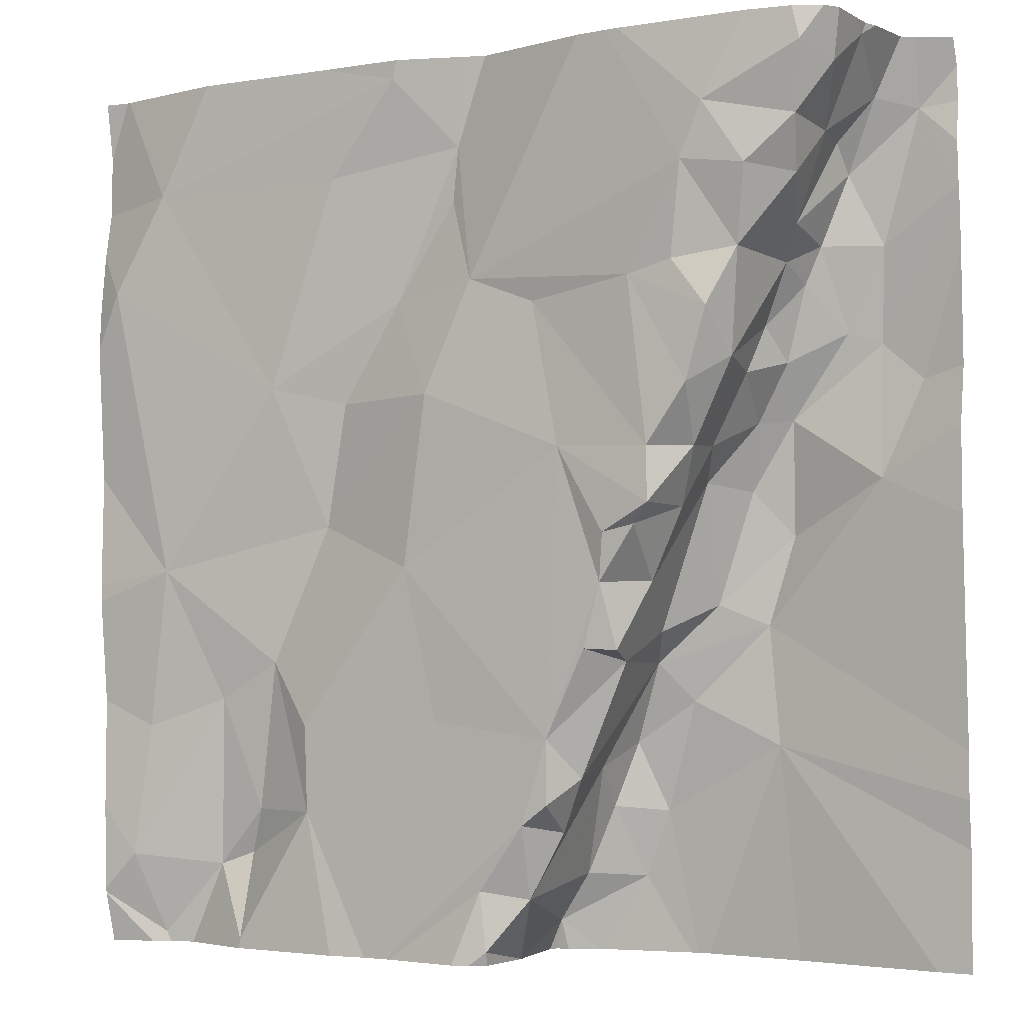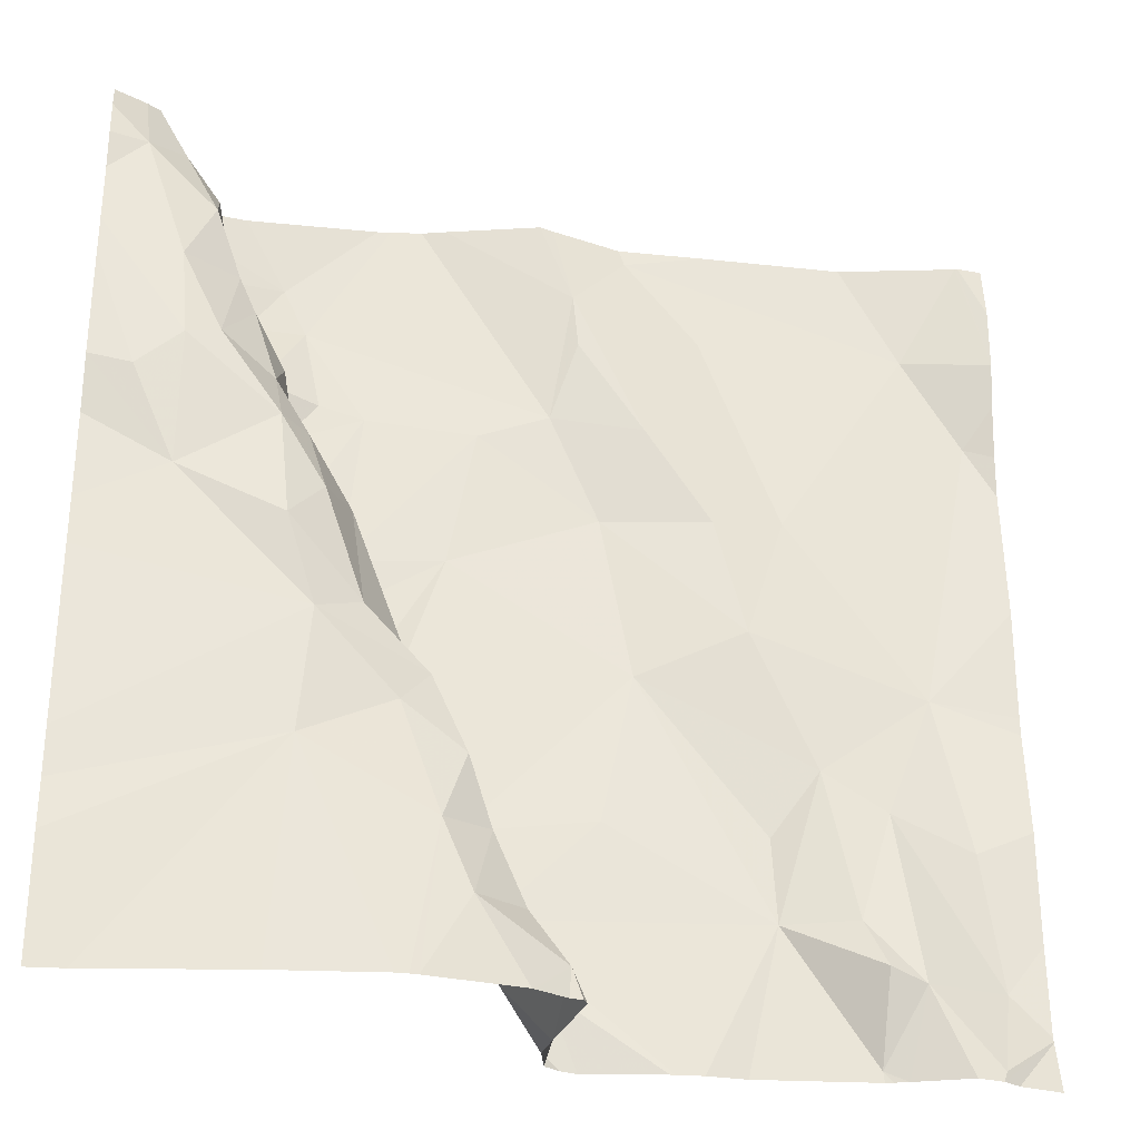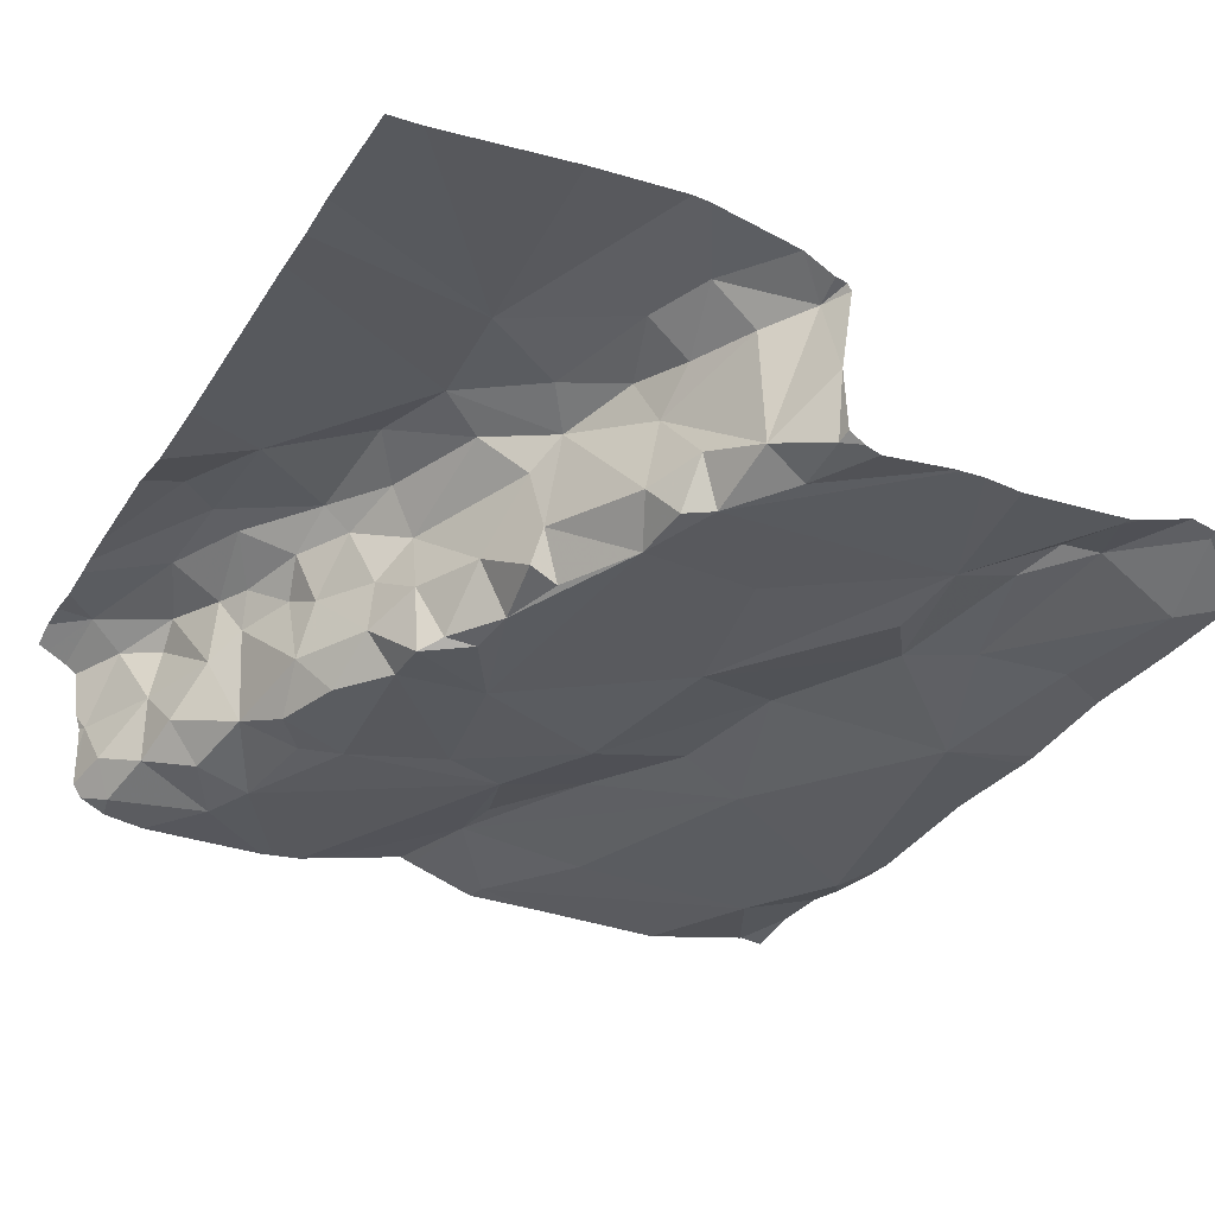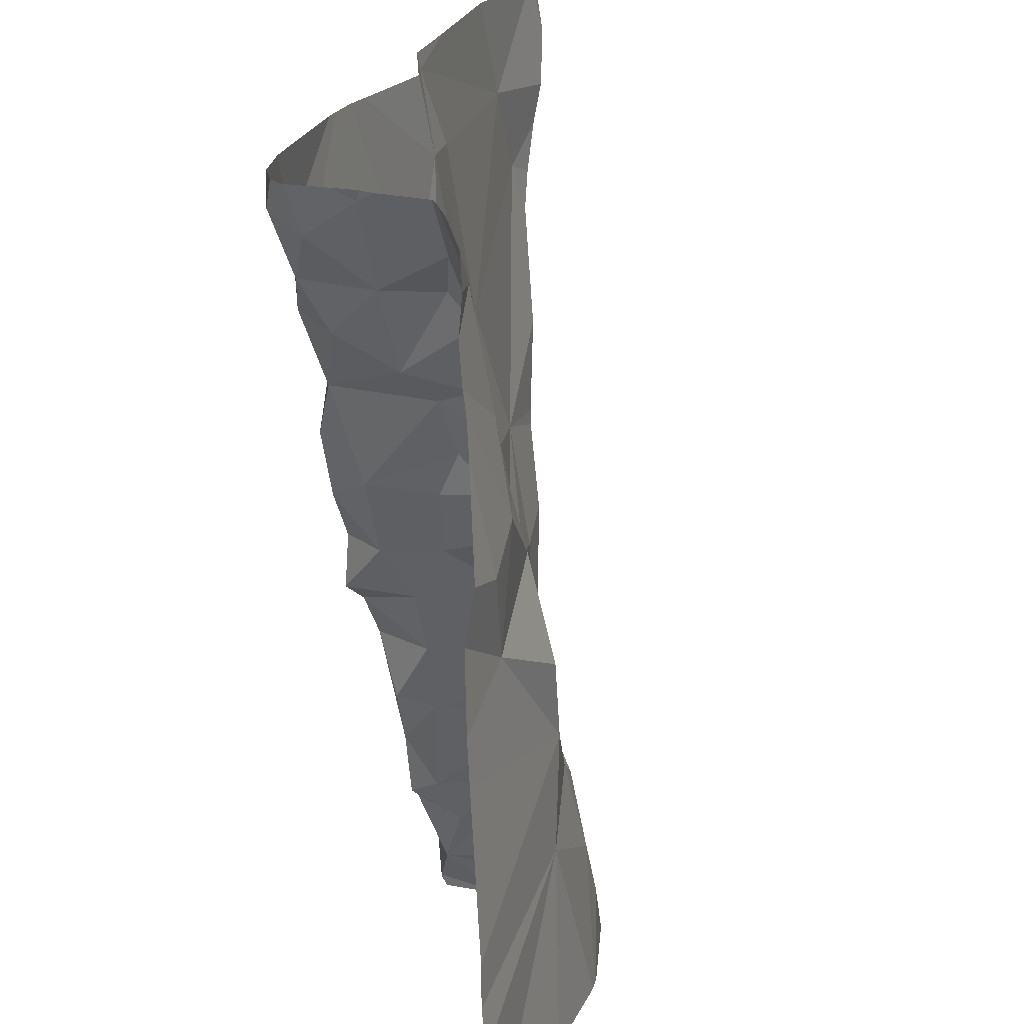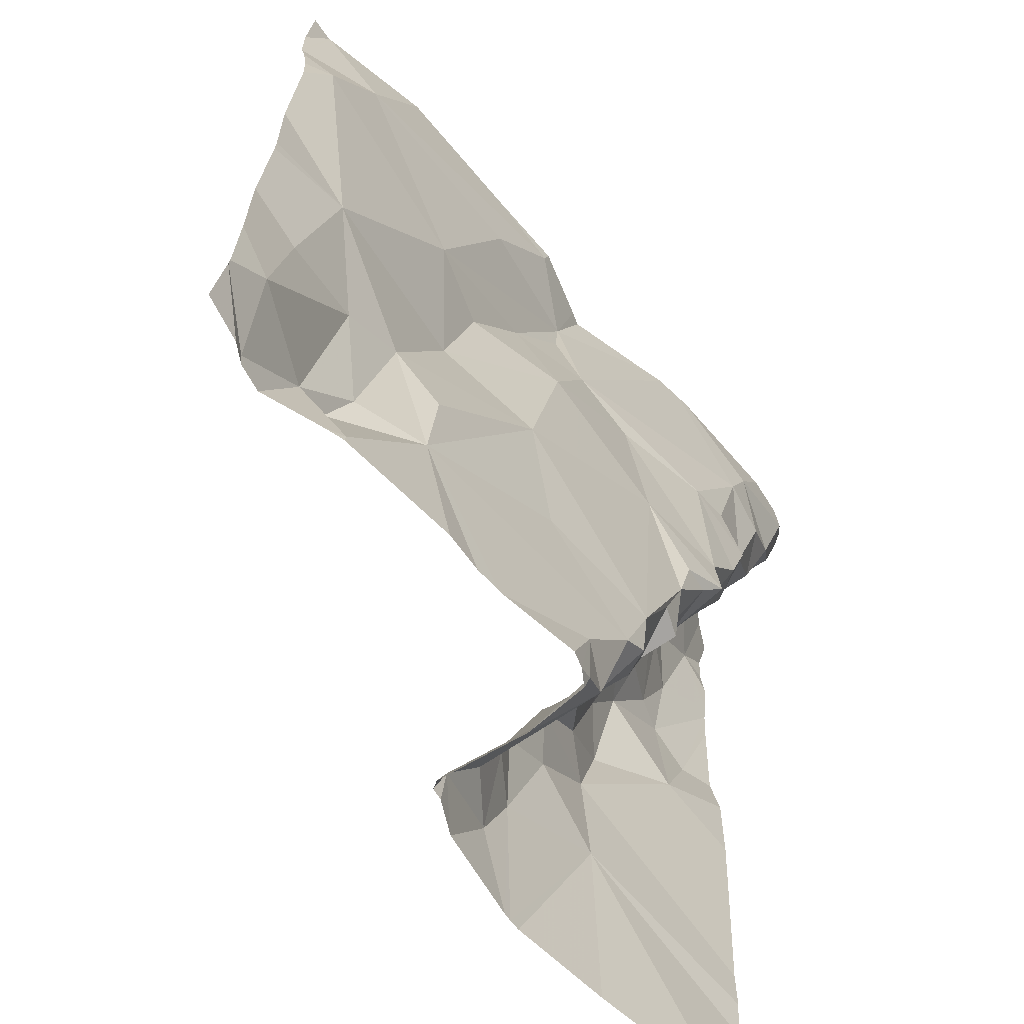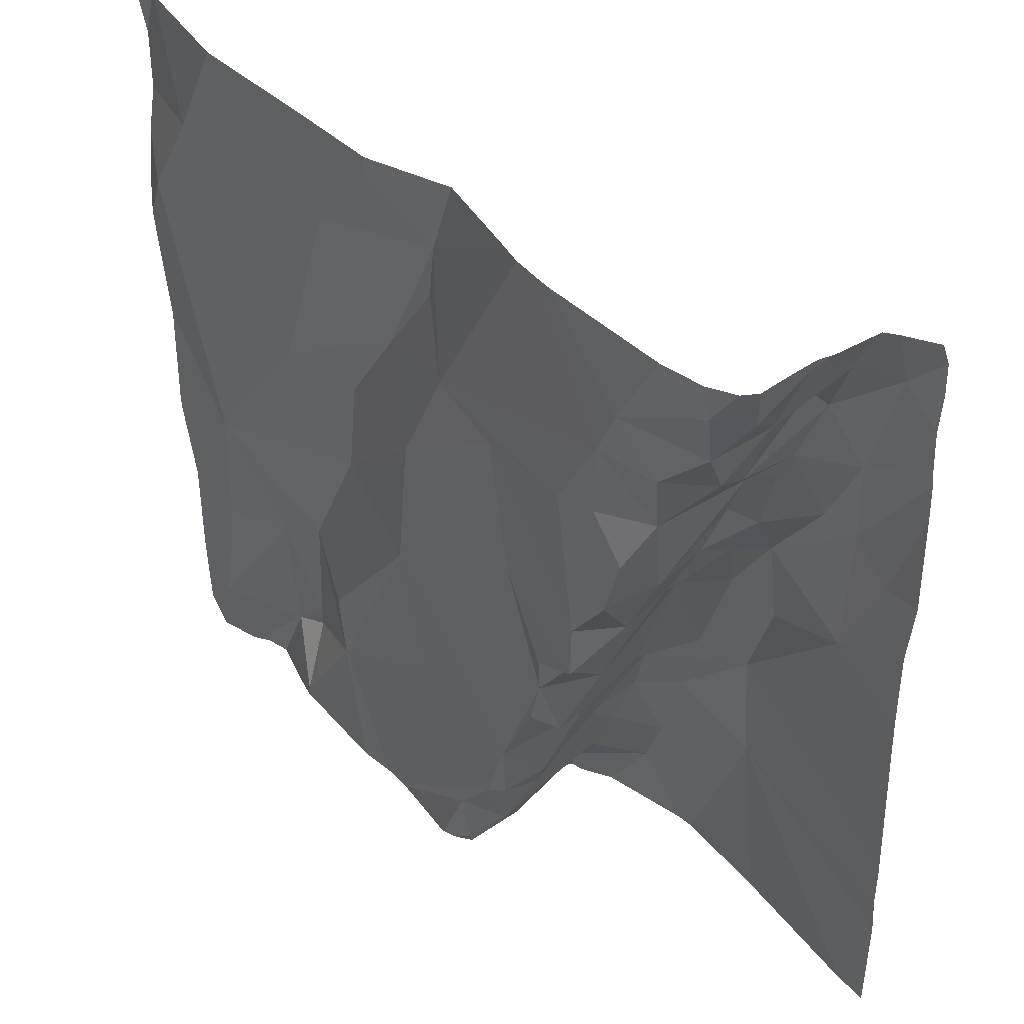
<metadata>
{"format":"obj","ext":"obj","renderer":"f3d","projection":"perspective","resolution":1024,"background":"white","views":[{"elev":-3.4,"azim":-151.1,"up":"+Y"},{"elev":-29.6,"azim":-9.1,"up":"+Y"},{"elev":-31.7,"azim":-28.5,"up":"+Z"},{"elev":23.9,"azim":-75.3,"up":"+Y"},{"elev":-66.1,"azim":130.2,"up":"+Y"},{"elev":42.5,"azim":-131.9,"up":"+Y"}]}
</metadata>
<code>
v -78.63 298 501
v -78.59 298 501
v -78.57 298 501
v -78.44 297.5 501.1
v -78.47 297.5 501.1
v -78.46 297.6 501
v -78.59 297.8 501
v -78.6 297.8 501.1
v -78.61 297.9 501.1
v -77.92 297.6 501
v -78.28 297.2 501.1
v -78.32 297.2 501.1
v -77.86 297.9 501
v -78.2 297.2 501.1
v -78.3 297.2 501.1
v -78.07 297.8 501
v -78.21 297.9 501.1
v -78.29 298 501.1
v -78.42 297.7 501
v -78.23 297.6 501.1
v -78.4 297.4 501.1
v -78.52 297.7 501
v -78.56 297.7 501
v -78.5 297.9 501
v -78.26 297.8 501
v -78.55 297.9 501
v -78.39 297.8 501
v -78.4 297.3 501.1
v -78.37 297.3 501.1
v -78.5 297.6 501
v -78.52 297.6 501
v -78.47 297.6 501
v -78.31 297.9 501
v -78.67 298 501.1
v -78.55 297.7 501.1
v -78.11 297.6 501.1
v -78.53 297.6 501.1
v -78.15 298 501
v -78.23 298.1 501
v -77.92 298 501
v -78.49 297.6 501.1
v -78.68 298 501
v -78.71 298.1 501.1
v -78.69 298.1 501
v -78.2 297.2 501.1
v -78.17 297.2 501.1
v -78.28 298 501.1
v -78 297.2 501.1
v -78.31 298.1 501.1
v -78.45 298.1 501
v -78.72 298.1 501.1
v -78.68 298 501.1
v -78.5 298.1 501
v -78.23 298.1 501
v -78.32 297.2 501.1
v -78.36 297.2 501.1
v -78.32 297.2 501.1
v -78.62 297.9 501.2
v -78.46 297.5 501.1
v -78.72 298.1 501.1
v -77.99 297.2 501.1
v -77.89 297.4 501.1
v -77.98 297.4 501.1
v -78.05 297.5 501.1
v -78.48 298.1 501
v -78.39 297.3 501.1
v -78.42 298.1 501
v -78.02 297.3 501.1
v -78.09 297.3 501.1
v -78.42 297.3 501.1
v -78.26 297.4 501.1
v -77.87 297.3 501.1
v -77.89 297.2 501.1
v -77.96 297.2 501.1
v -78.15 297.7 501.1
v -78 297.3 501.1
v -78.1 297.4 501.1
v -78.65 297.9 501.1
v -78.32 297.2 501.1
v -77.98 297.2 501.1
v -78.52 297.7 501.2
v -78.4 297.4 501.2
v -78.45 297.5 501.2
v -78.55 297.7 501.1
v -78.47 297.5 501.2
v -78.58 297.8 501.1
v -78.68 298.1 501
v -77.83 298 501.1
v -77.83 297.7 501.1
v -78.59 297.8 501.2
v -78.57 297.7 501.2
v -78.6 297.7 501.2
v -78.6 297.8 501.2
v -78.51 297.5 501.2
v -78.64 298.1 501
v -78.63 297.9 501.2
v -78.64 297.9 501.2
v -78.7 297.9 501.2
v -78.67 298 501.2
v -78.66 297.8 501.2
v -78.67 298 501.2
v -78.32 297.2 501.2
v -78.36 297.2 501.2
v -78.41 297.4 501.2
v -78.55 297.6 501.2
v -78.71 298 501.2
v -78.74 298 501.2
v -77.83 297.9 501
v -78.41 297.2 501.3
v -78.39 297.3 501.2
v -78.44 297.3 501.3
v -77.86 298.1 501.1
v -78.14 298.1 501
v -77.86 298.1 501.1
v -77.83 298 501.1
v -78.69 297.7 501.2
v -78.56 297.5 501.3
v -77.83 297.9 501
v -77.99 298.1 501
v -78.74 297.8 501.2
v -78.69 297.8 501.2
v -78.59 297.6 501.3
v -78.72 298.1 501.1
v -78.57 297.4 501.3
v -78.48 297.4 501.2
v -77.83 297.5 501
v -77.83 297.8 501
v -77.83 297.6 501
v -78.78 297.6 501.2
v -78.78 297.6 501.2
v -78.78 297.4 501.2
v -78.78 297.9 501.2
v -78.78 297.9 501.2
v -78.78 297.8 501.2
v -78.78 298 501.2
v -78.78 298 501.2
v -78.78 297.3 501.2
v -78.78 297.7 501.2
v -78.78 298.1 501.2
v -78.78 298 501.2
v -78.71 298.1 501
v -78.24 298.1 501
v -78.78 297.3 501.2
v -77.83 298.1 501.1
v -77.83 297.4 501.1
v -77.83 297.2 501.1
v -77.83 297.2 501.1
v -77.83 297.3 501.1
v -77.83 297.2 501.1
v -78.32 298.1 501.1
v -77.92 297.2 501.1
v -77.89 297.2 501.1
v -78 297.2 501.1
v -78.01 297.2 501.1
v -78.13 297.2 501.1
v -78.32 297.2 501.1
v -78.32 297.2 501.1
v -78.31 297.2 501.2
v -78.32 297.2 501.1
v -78.32 297.2 501.2
v -78.31 297.2 501.2
v -78.46 297.2 501.3
v -78.46 297.2 501.3
v -78.36 297.2 501.3
v -78.35 297.2 501.3
v -78.48 297.2 501.3
v -78.59 297.2 501.3
v -78.69 297.2 501.3
v -78.75 297.2 501.3
v -78.78 297.2 501.2
v -77.88 297.2 501.1
v -77.88 297.2 501.1
v -77.83 297.2 501.1
v -78.73 298.1 501.1
v -78.72 298.1 501.1
v -78.75 298.1 501.2
v -78.74 298.1 501.2
v -77.85 298.1 501.1
v -77.86 298.1 501.1
v -77.83 298.1 501.1
v -77.83 298.1 501.1
v -78.77 298.1 501.2
v -78.78 298.1 501.2
f 2 1 3
f 5 4 6
f 8 7 9
f 179 88 112
f 153 48 154
f 17 16 18
f 13 16 10
f 20 19 21
f 23 22 24
f 23 24 7
f 25 19 20
f 24 26 7
f 27 24 22
f 21 28 29
f 31 30 32
f 31 19 22
f 24 27 33
f 22 19 27
f 26 9 7
f 32 30 6
f 9 1 34
f 3 1 9
f 9 26 3
f 27 19 25
f 31 22 35
f 8 23 7
f 10 16 36
f 32 6 19
f 31 37 30
f 22 23 35
f 3 24 33
f 127 10 89
f 6 4 21
f 39 38 40
f 49 39 142
f 17 33 25
f 25 33 27
f 13 40 16
f 41 6 30
f 32 19 31
f 26 24 3
f 2 42 1
f 34 1 42
f 43 44 141
f 44 43 42
f 40 13 118
f 114 88 179
f 39 18 38
f 39 40 119
f 152 73 151
f 44 2 95
f 33 47 18
f 33 18 67
f 53 3 65
f 3 33 50
f 40 38 16
f 38 18 16
f 19 6 21
f 44 42 2
f 178 144 181
f 43 51 52
f 56 55 57
f 8 9 58
f 5 41 59
f 56 57 29
f 126 62 145
f 63 10 64
f 177 106 174
f 29 28 66
f 69 68 64
f 70 66 28
f 69 29 14
f 20 71 69
f 72 73 146
f 36 20 64
f 73 74 151
f 151 74 80
f 16 75 36
f 145 72 148
f 74 48 80
f 76 48 74
f 154 69 155
f 56 29 66
f 20 77 64
f 25 20 36
f 18 47 17
f 36 75 25
f 16 17 75
f 63 64 68
f 25 75 17
f 21 4 59
f 17 47 33
f 41 5 6
f 74 72 63
f 64 77 69
f 72 74 73
f 176 107 106
f 69 48 76
f 149 146 171
f 78 9 34
f 57 55 15
f 56 79 55
f 71 29 69
f 29 71 21
f 69 77 20
f 175 51 60
f 74 68 76
f 35 23 8
f 70 21 59
f 20 21 71
f 62 63 72
f 70 28 21
f 76 68 69
f 68 74 63
f 12 79 156
f 30 37 41
f 81 41 37
f 37 31 35
f 82 66 70
f 83 70 59
f 34 52 78
f 35 84 37
f 85 59 41
f 29 57 45
f 36 64 10
f 51 43 123
f 5 59 4
f 42 43 52
f 10 63 62
f 42 52 34
f 8 86 35
f 90 86 8
f 92 91 93
f 94 85 81
f 90 8 58
f 35 86 84
f 97 96 58
f 85 41 81
f 99 98 97
f 100 93 96
f 86 91 84
f 78 52 101
f 58 96 90
f 96 93 90
f 79 102 158
f 81 84 91
f 82 70 83
f 102 79 56
f 56 82 103
f 56 103 102
f 83 59 85
f 56 66 82
f 104 82 83
f 78 99 97
f 91 86 93
f 81 37 84
f 58 78 97
f 81 91 105
f 51 106 52
f 78 101 99
f 99 101 106
f 93 86 90
f 176 106 177
f 106 51 174
f 101 52 106
f 78 58 9
f 174 51 175
f 96 97 100
f 109 103 110
f 82 110 103
f 81 105 94
f 111 110 104
f 117 116 129
f 46 69 14
f 98 99 107
f 120 121 132
f 122 92 116
f 102 103 109
f 162 111 163
f 60 51 123
f 65 3 50
f 102 109 164
f 121 92 100
f 117 94 122
f 97 98 100
f 124 111 125
f 104 125 111
f 122 94 105
f 145 62 72
f 92 121 116
f 121 120 116
f 135 107 136
f 122 116 117
f 105 91 92
f 132 98 135
f 121 100 98
f 122 105 92
f 124 117 131
f 163 124 166
f 83 117 125
f 117 124 125
f 83 94 117
f 83 125 104
f 83 85 94
f 109 110 111
f 116 120 134
f 107 99 106
f 92 93 100
f 14 29 45
f 82 104 110
f 53 2 3
f 112 144 178
f 50 33 67
f 88 115 112
f 129 116 138
f 130 117 129
f 45 57 11
f 131 117 130
f 88 40 118
f 118 13 108
f 132 121 98
f 133 120 132
f 11 57 15
f 134 120 133
f 67 18 150
f 135 98 107
f 89 10 128
f 127 13 10
f 136 107 140
f 137 124 131
f 138 116 134
f 15 55 12
f 108 13 127
f 139 107 182
f 126 10 62
f 12 55 79
f 140 107 139
f 54 39 113
f 169 143 170
f 128 10 126
f 143 124 137
f 146 73 152
f 147 72 146
f 61 48 153
f 148 72 147
f 87 44 95
f 95 2 53
f 80 48 61
f 154 48 69
f 155 69 46
f 113 39 119
f 156 79 157
f 157 79 159
f 119 40 114
f 158 102 161
f 159 79 158
f 112 115 144
f 160 102 165
f 161 102 160
f 162 109 111
f 114 40 88
f 163 111 124
f 164 109 162
f 123 43 141
f 141 44 87
f 165 102 164
f 166 124 167
f 142 39 54
f 167 124 168
f 168 124 169
f 169 124 143
f 49 18 39
f 171 146 152
f 150 18 49
f 172 149 171
f 173 149 172
f 181 144 180
f 182 107 176
f 183 139 182

</code>
